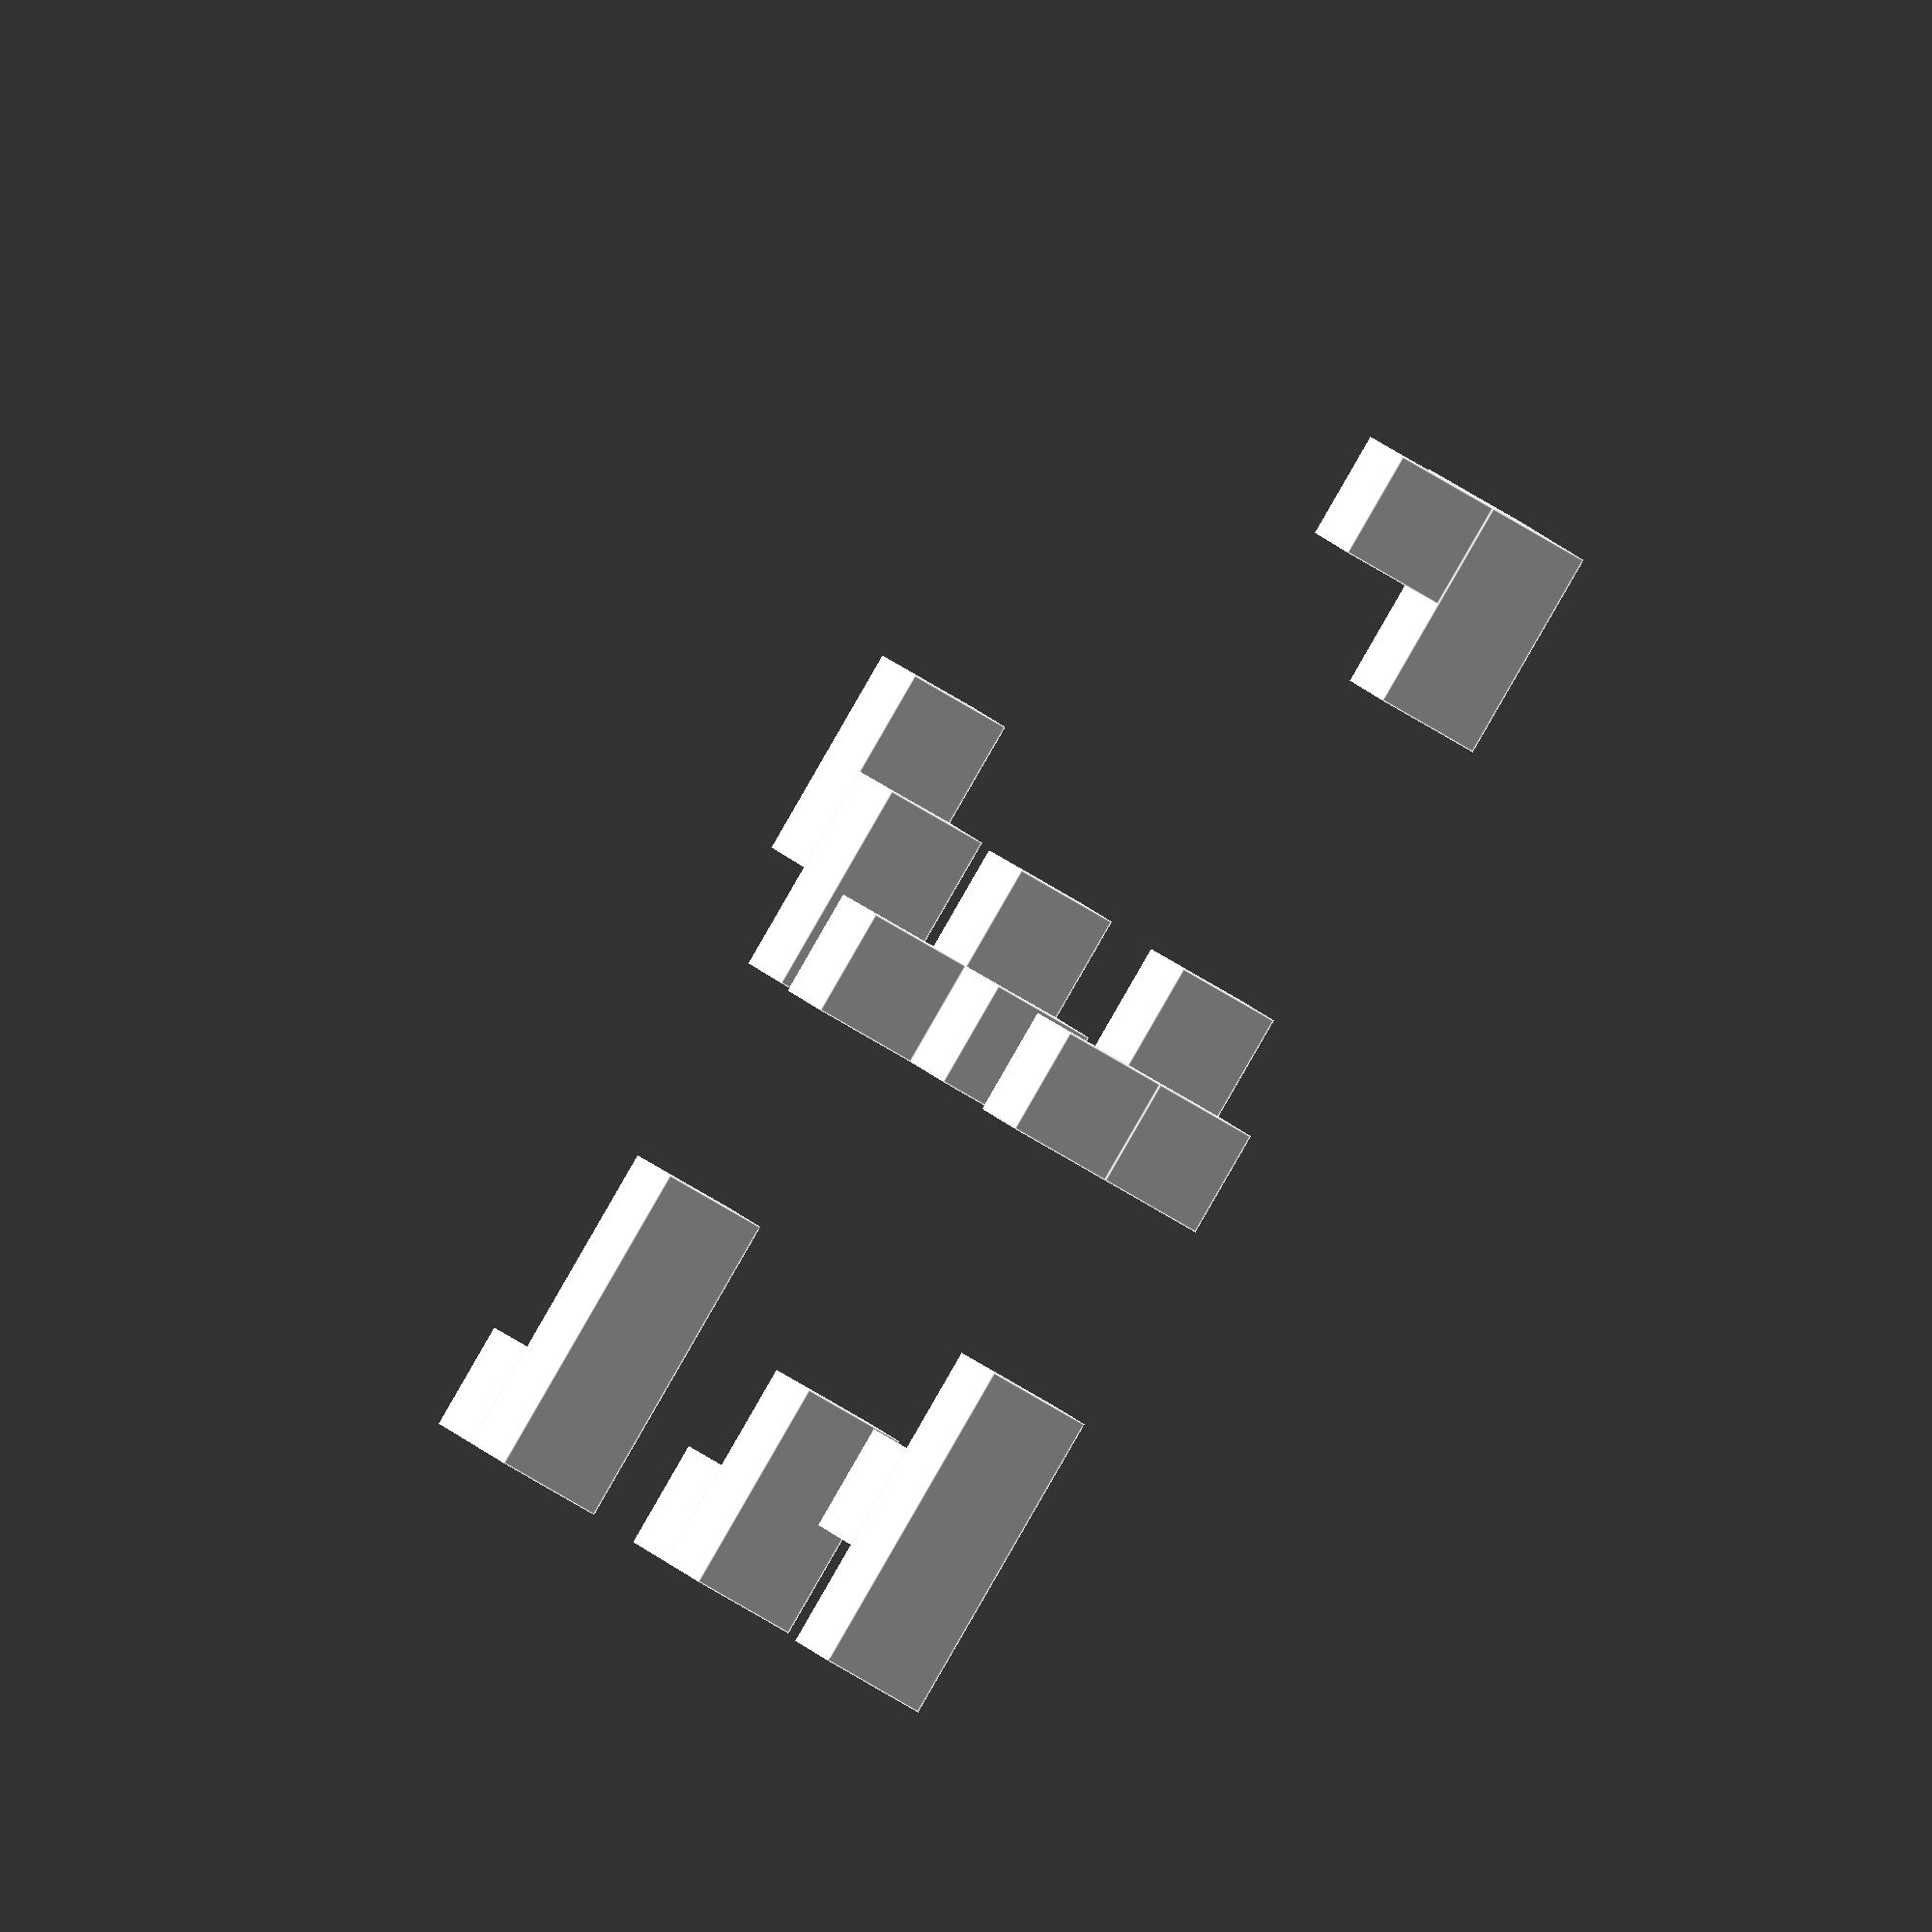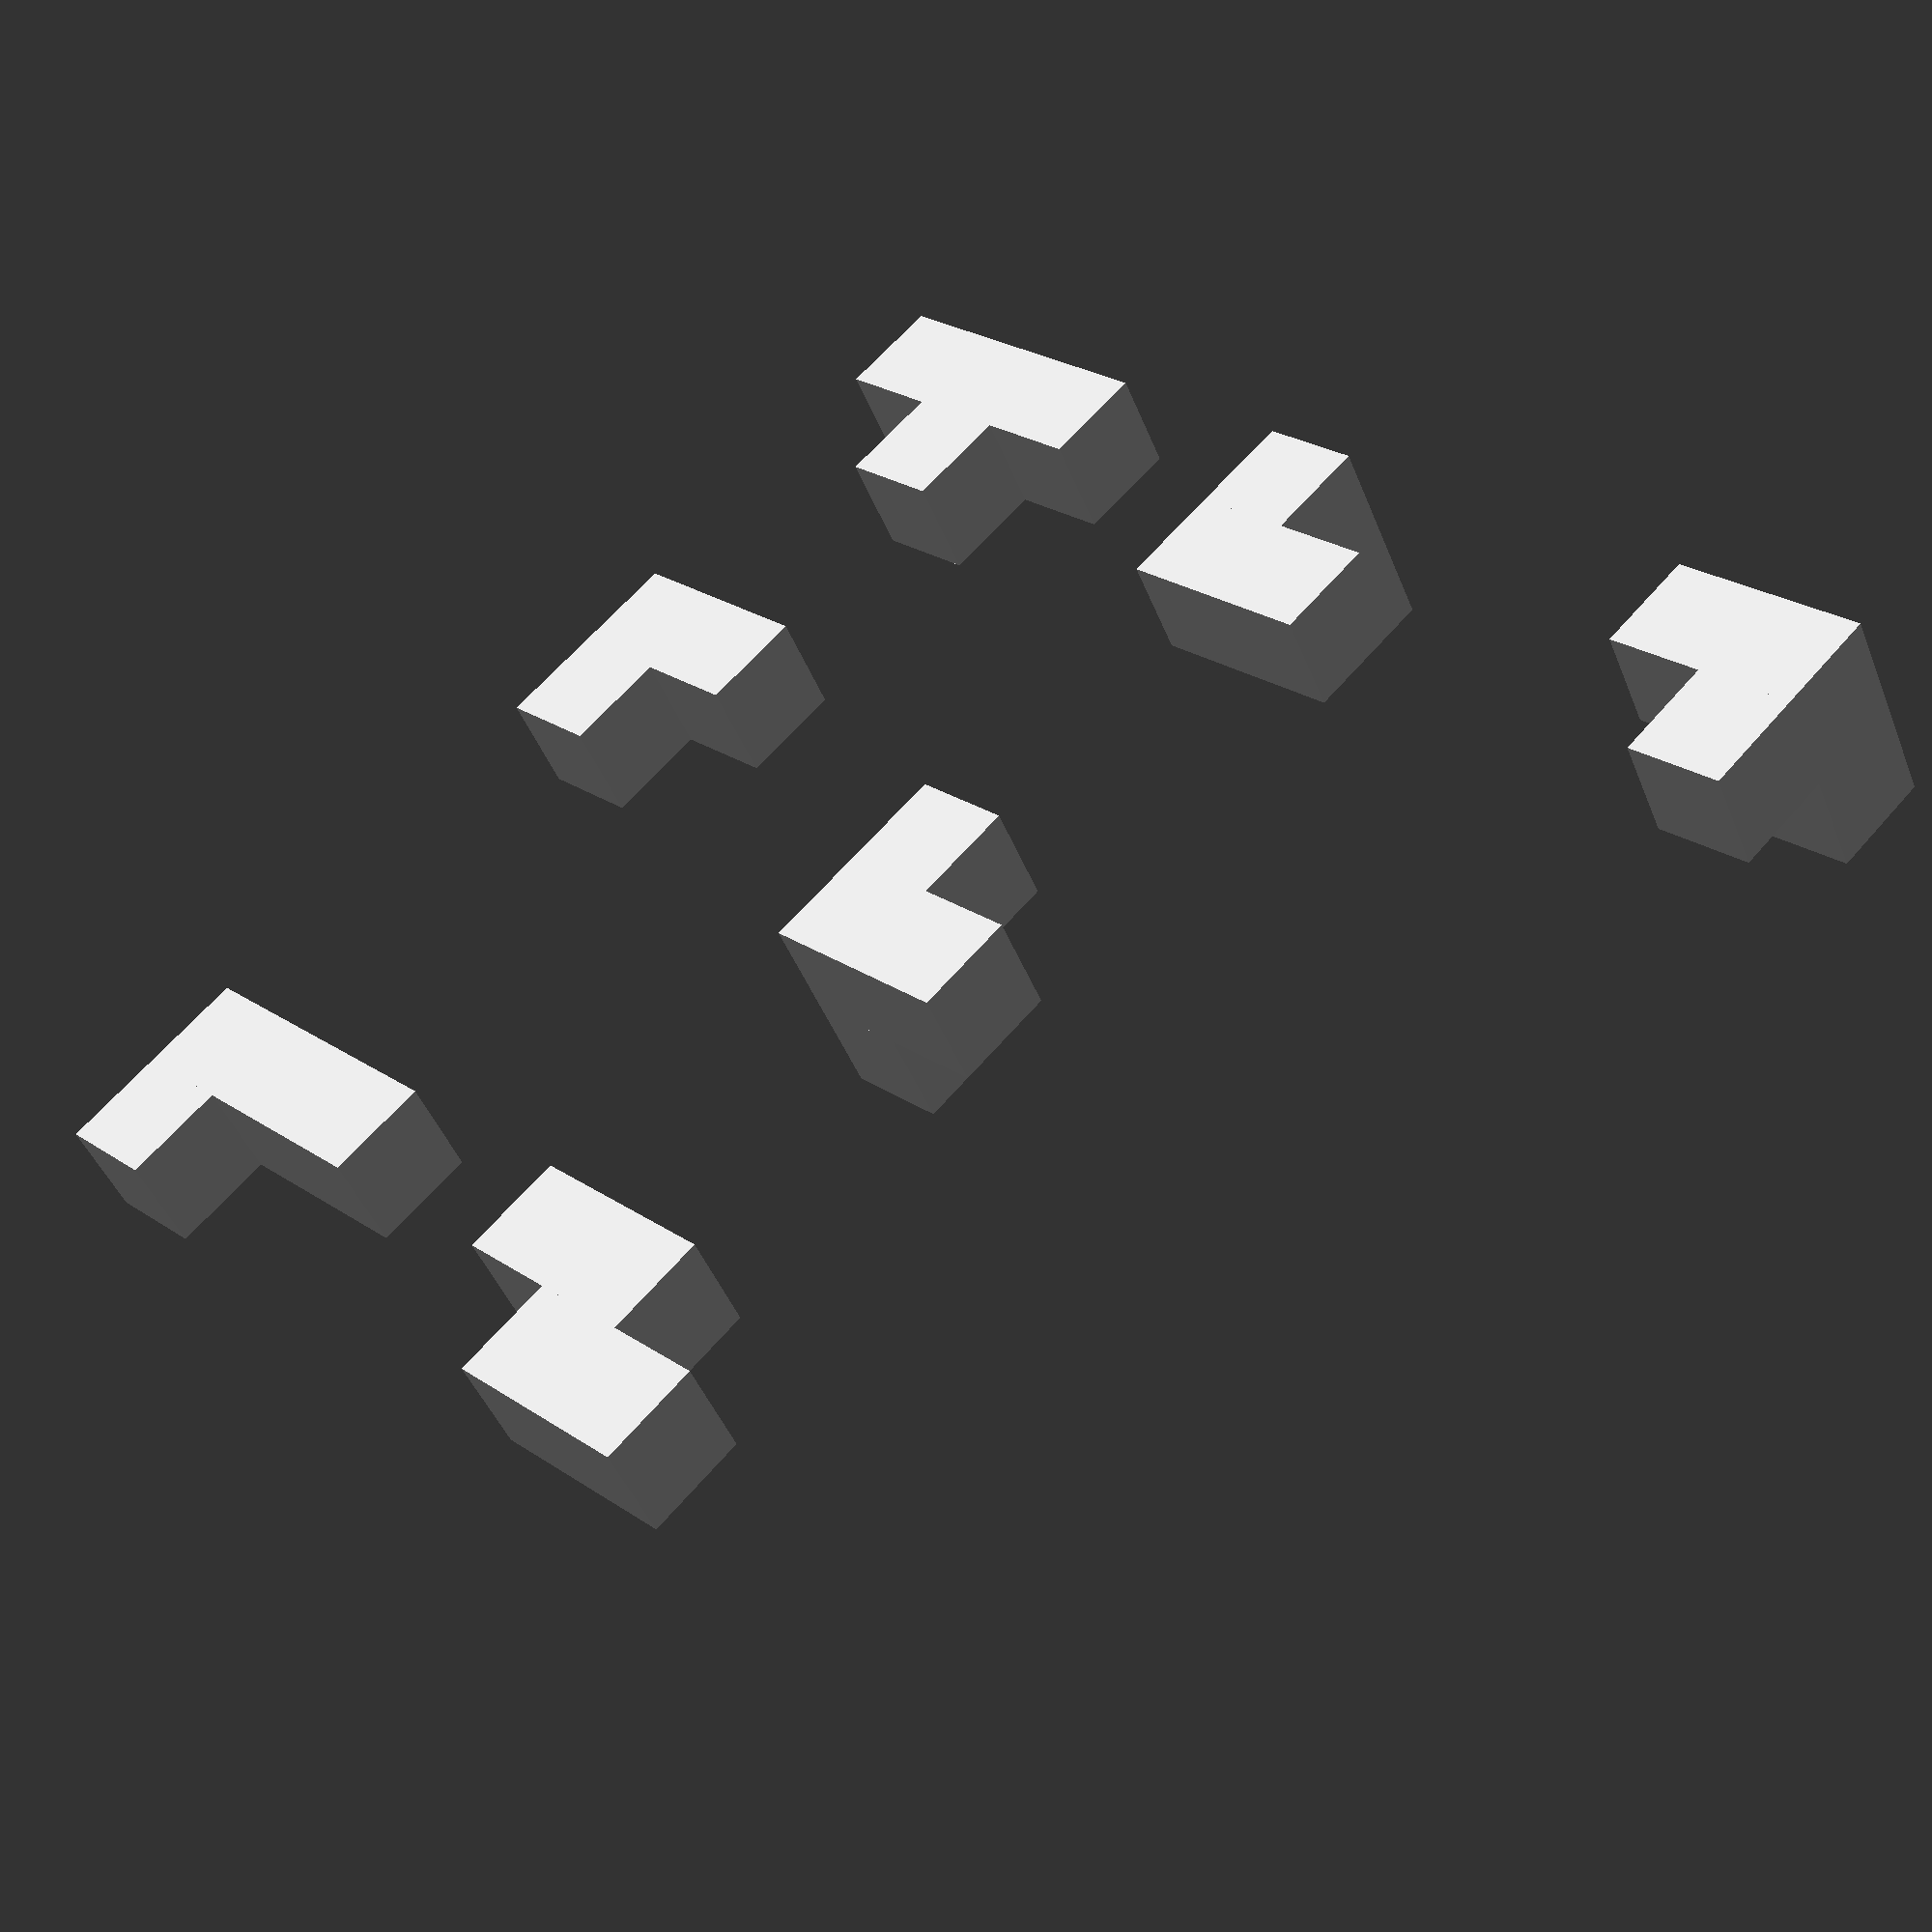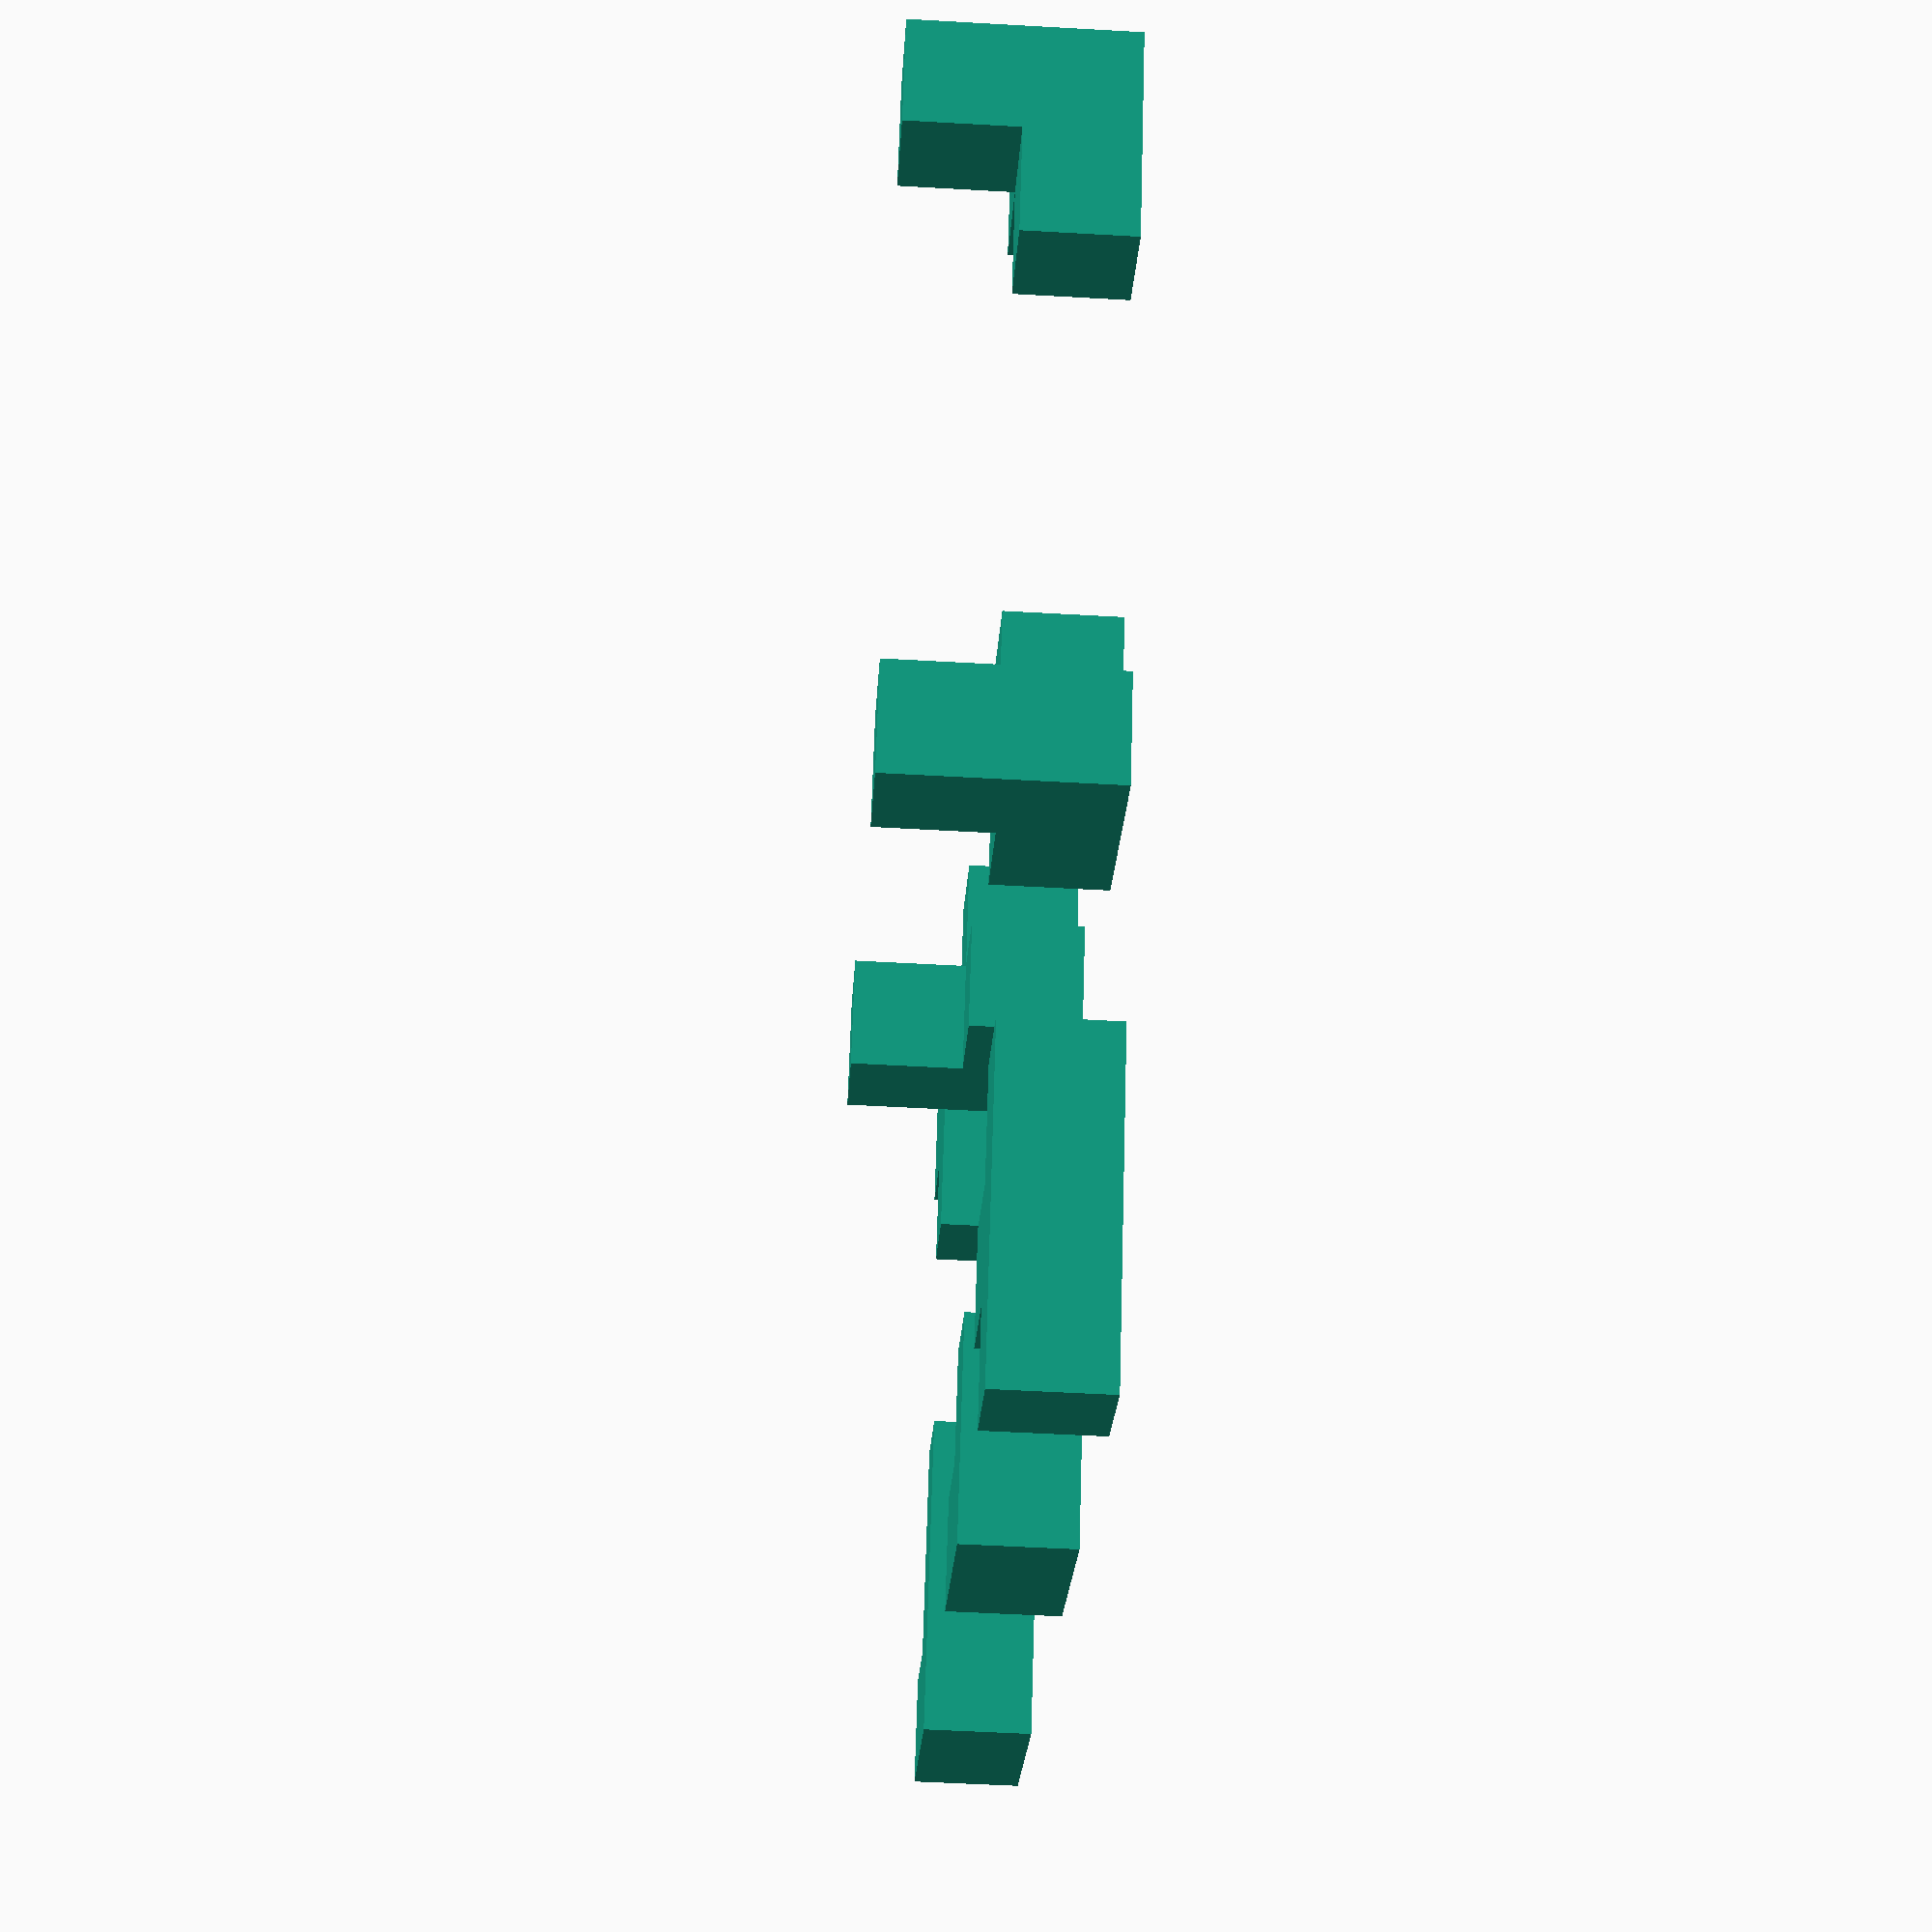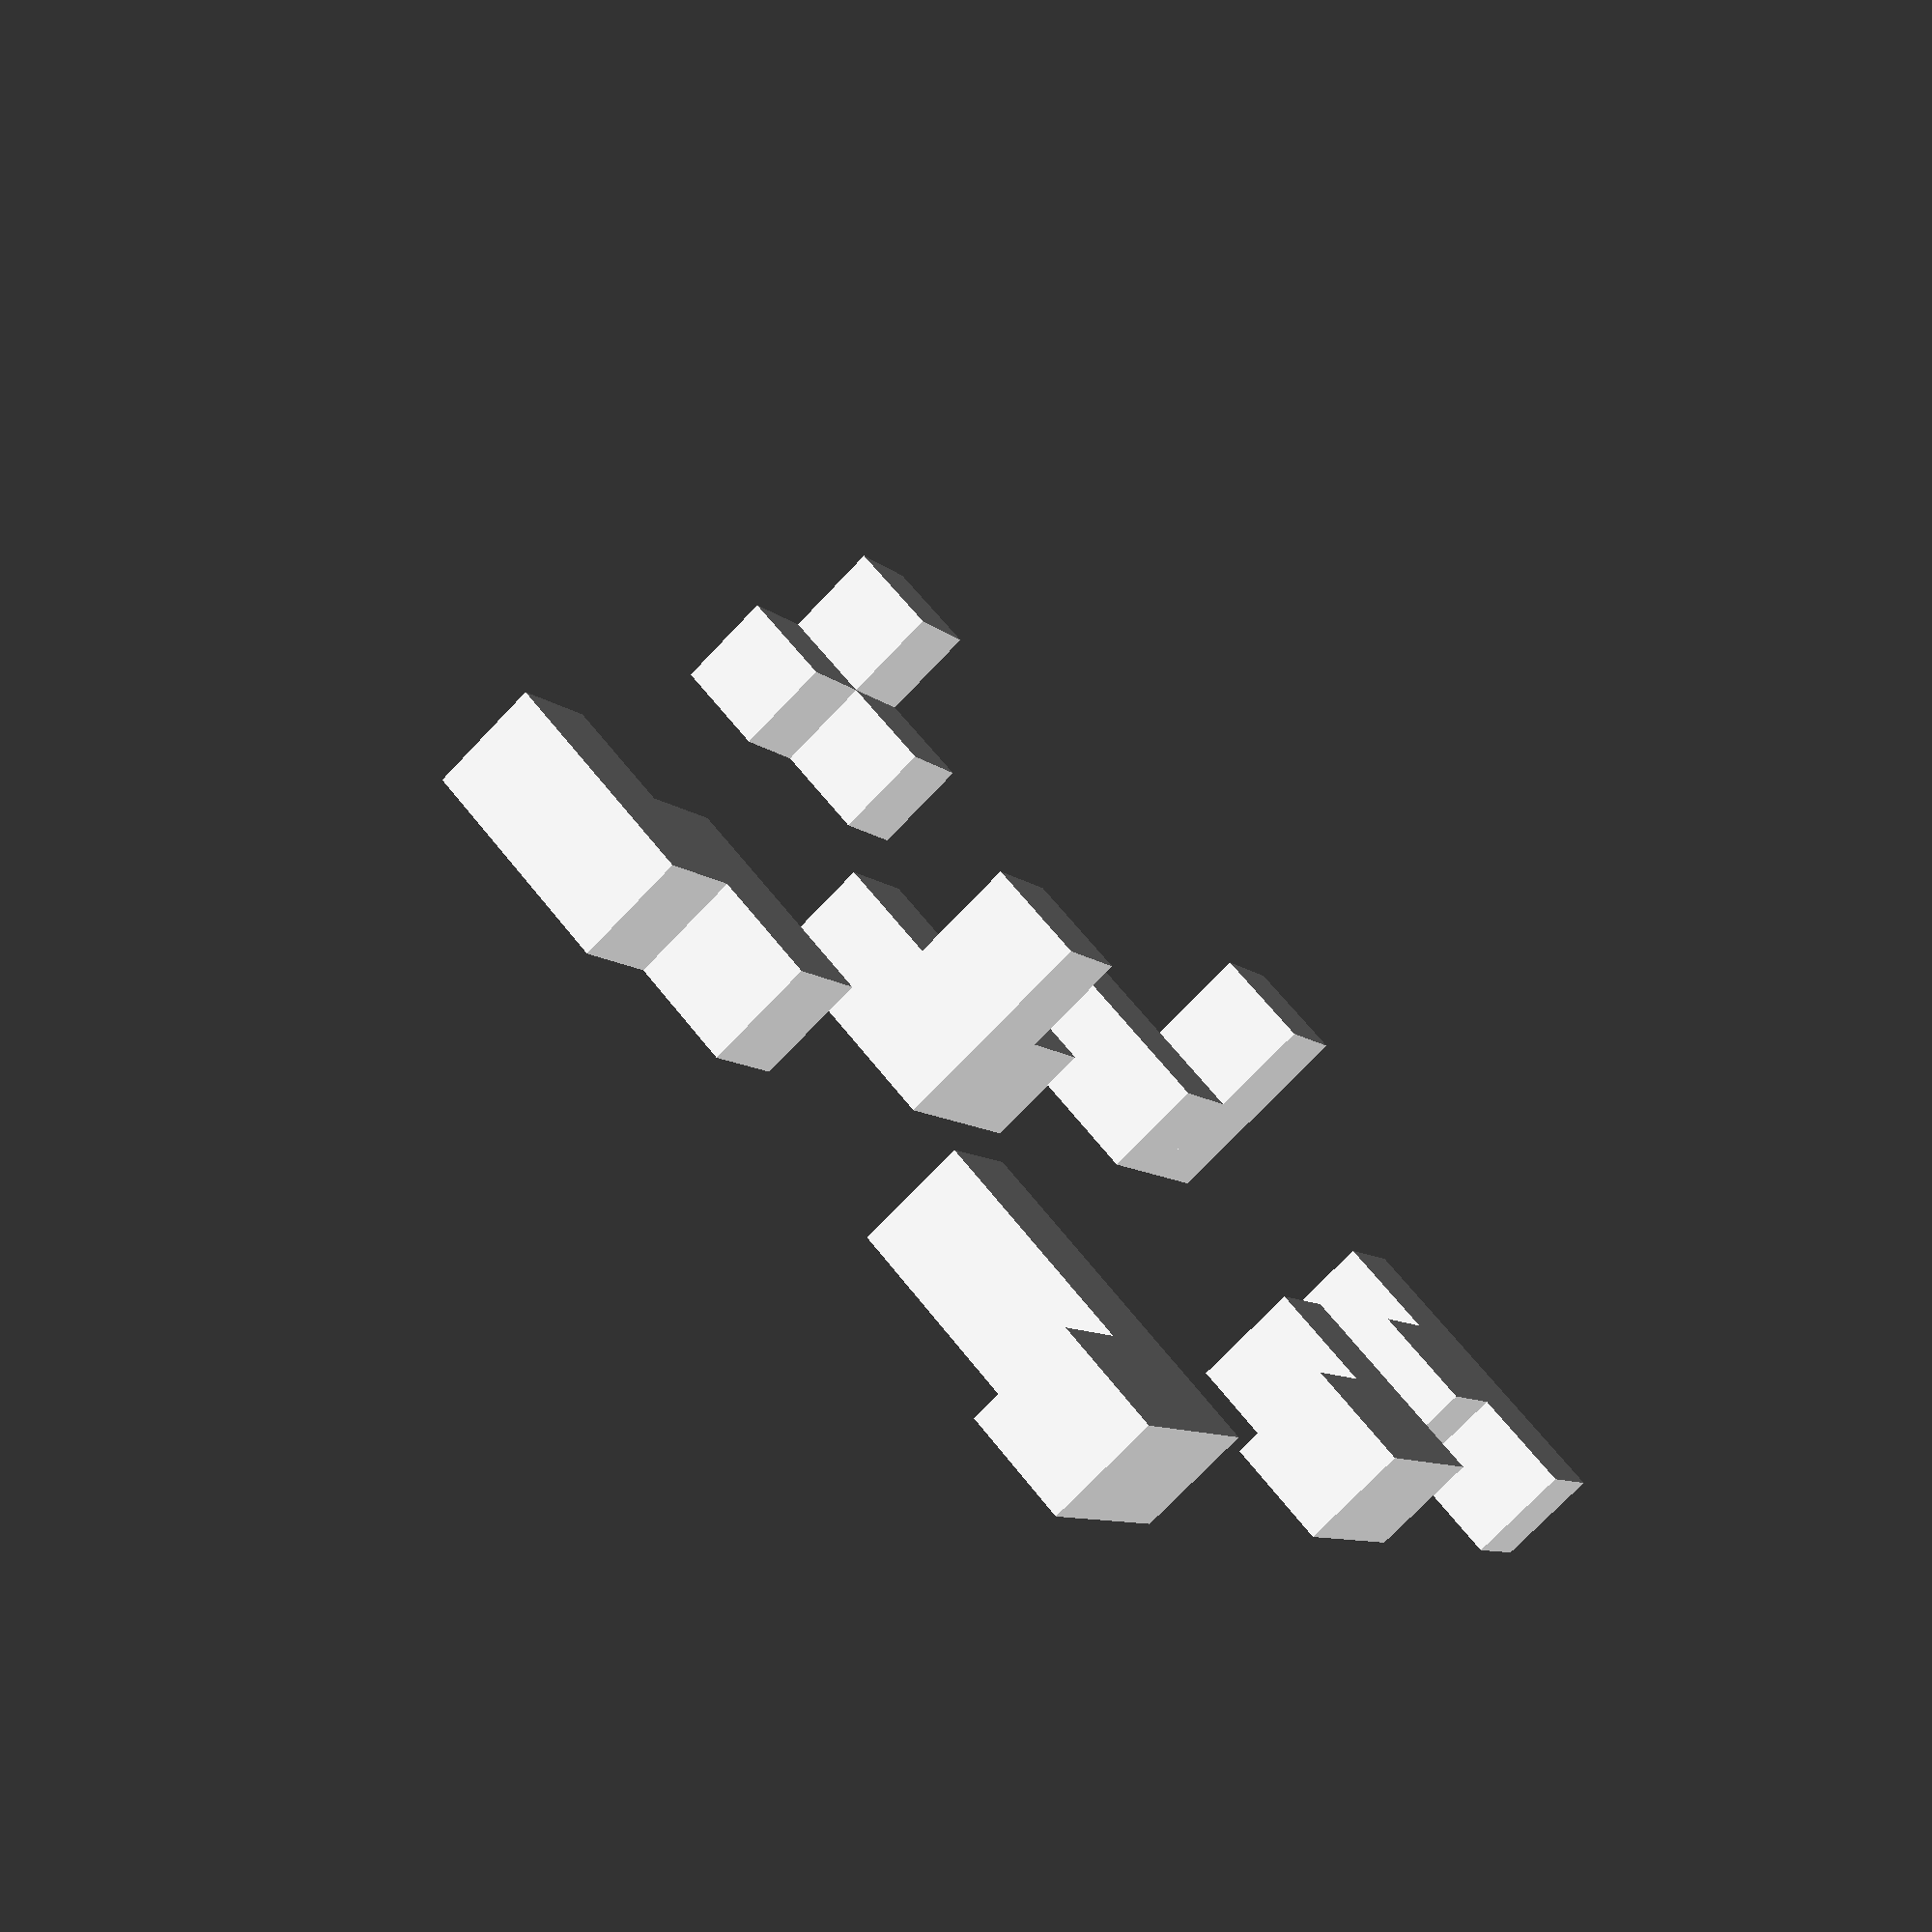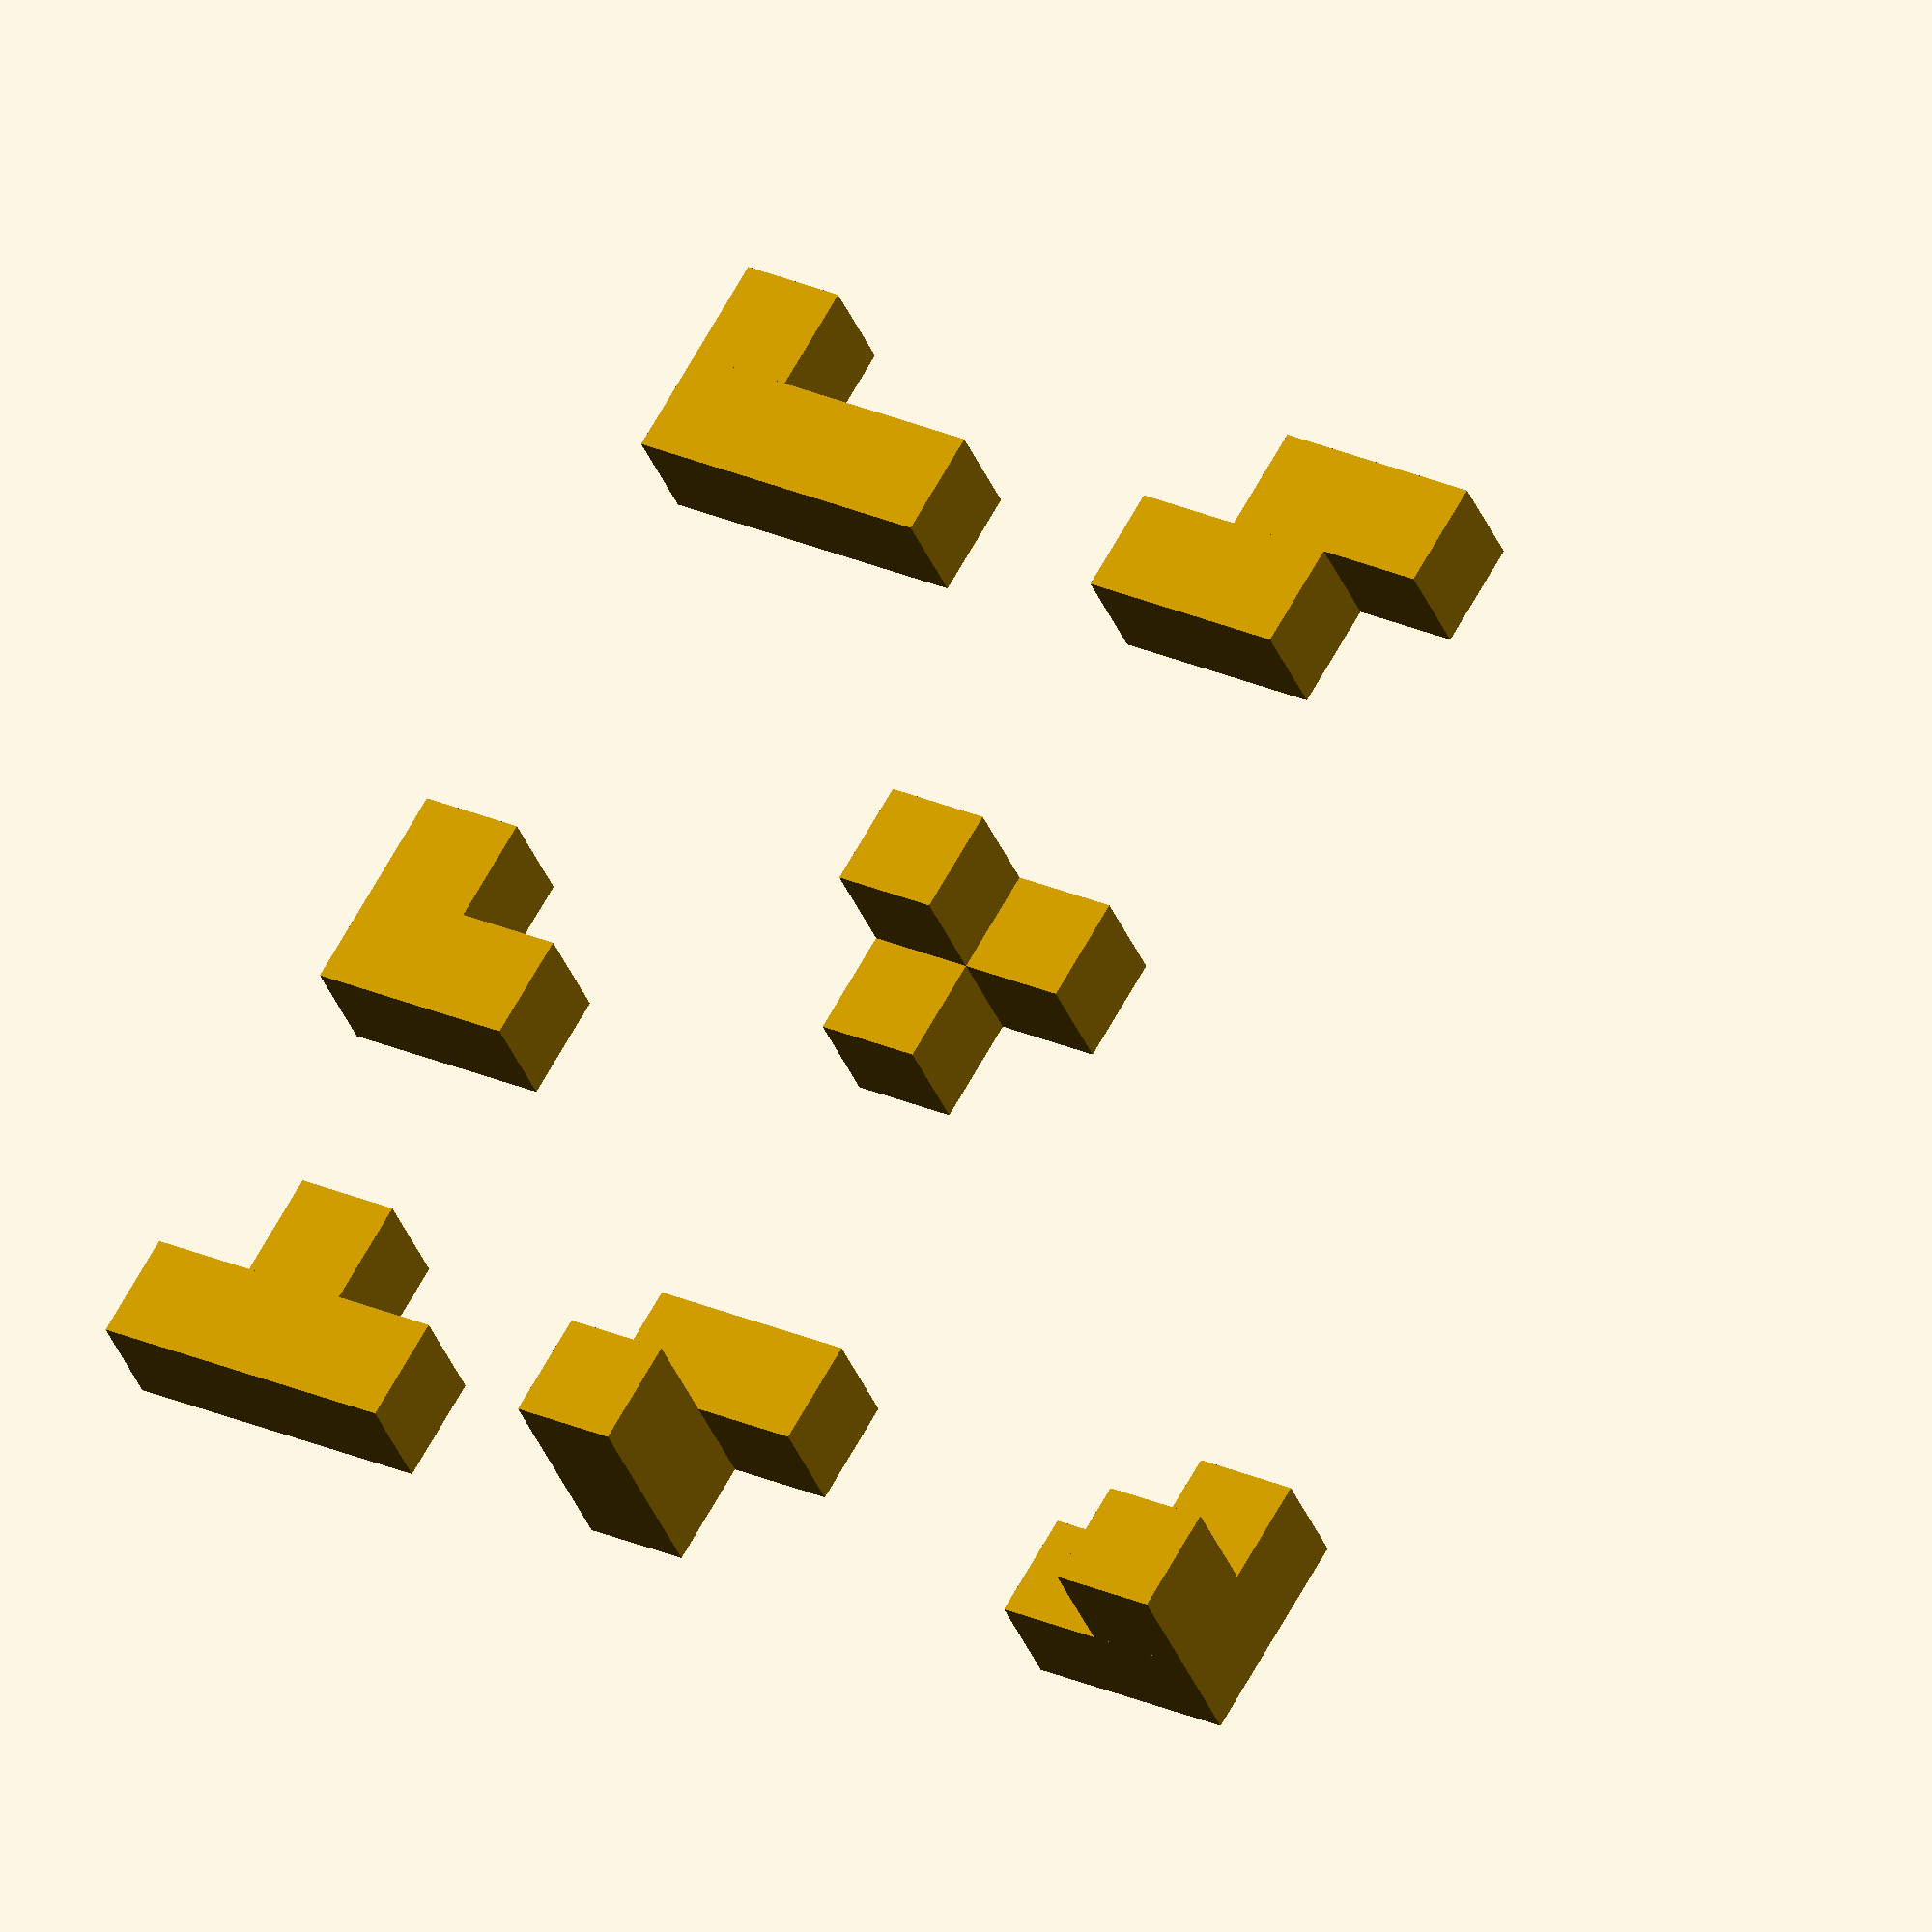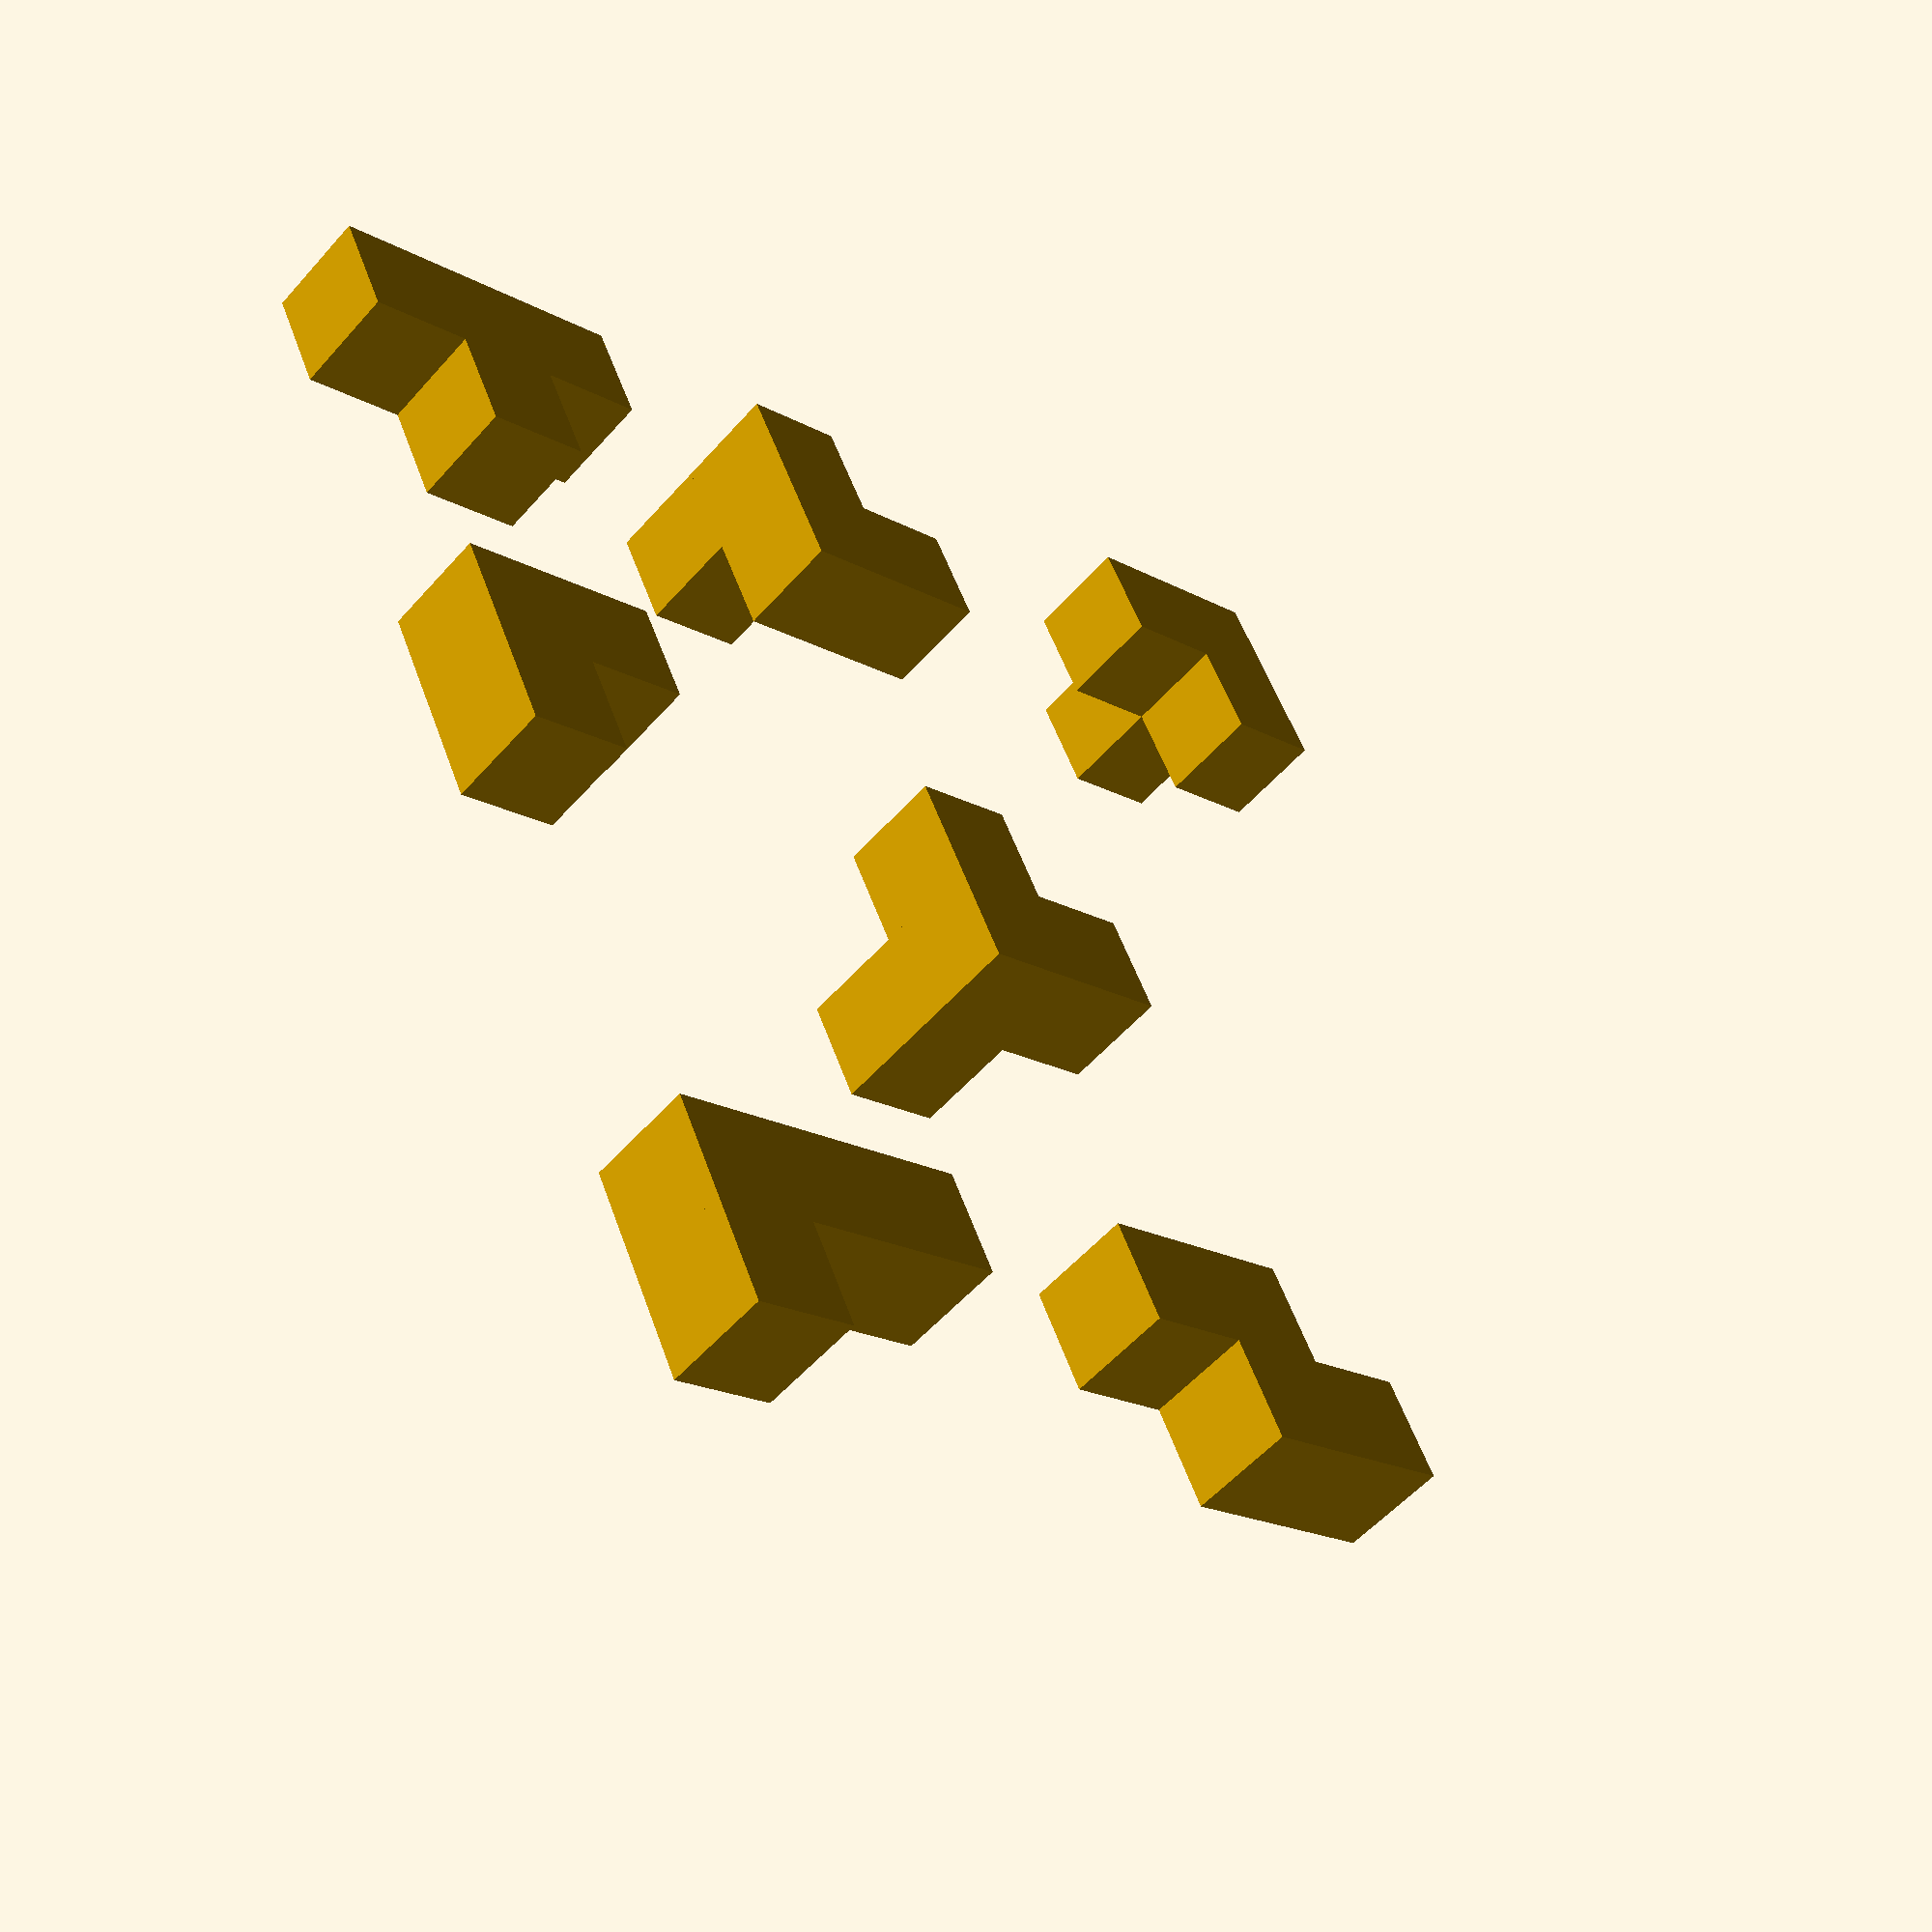
<openscad>
cube([30,10,10]);
translate([10,10,0])
    cube([10,10,10]);
translate([0,40,0])
    cube([20,10,10]);
translate([0,50,0])
    cube([10,10,10]);
translate([0,100,0])
    cube([30,10,10]);
translate([0,110,0])
    cube([10,10,10]);
translate([50,10,0])
    cube([20,10,10]);
translate([50,0,0])
    cube([10,10,10]);
translate([50,0,10])
    cube([10,10,10]);
translate([100,0,0])
    cube([20,10,10]);
translate([110,10,0])
    cube([10,10,10]);
translate([110,0,10])
    cube([10,10,10]);
translate([50,60,0])
    cube([20,10,10]);
translate([50,50,0])
    cube([10,10,10]);
translate([50,60,10])
    cube([10,10,10]);
translate([50,100,0])
    cube([20,10,10]);
translate([60,110,0])
    cube([20,10,10]);
</openscad>
<views>
elev=233.8 azim=149.7 roll=125.4 proj=o view=edges
elev=225.5 azim=315.7 roll=339.1 proj=p view=solid
elev=52.6 azim=299.2 roll=86.5 proj=p view=wireframe
elev=74.8 azim=212.2 roll=316.4 proj=p view=wireframe
elev=215.4 azim=210.8 roll=160.6 proj=o view=solid
elev=234.8 azim=25.3 roll=40.5 proj=p view=solid
</views>
